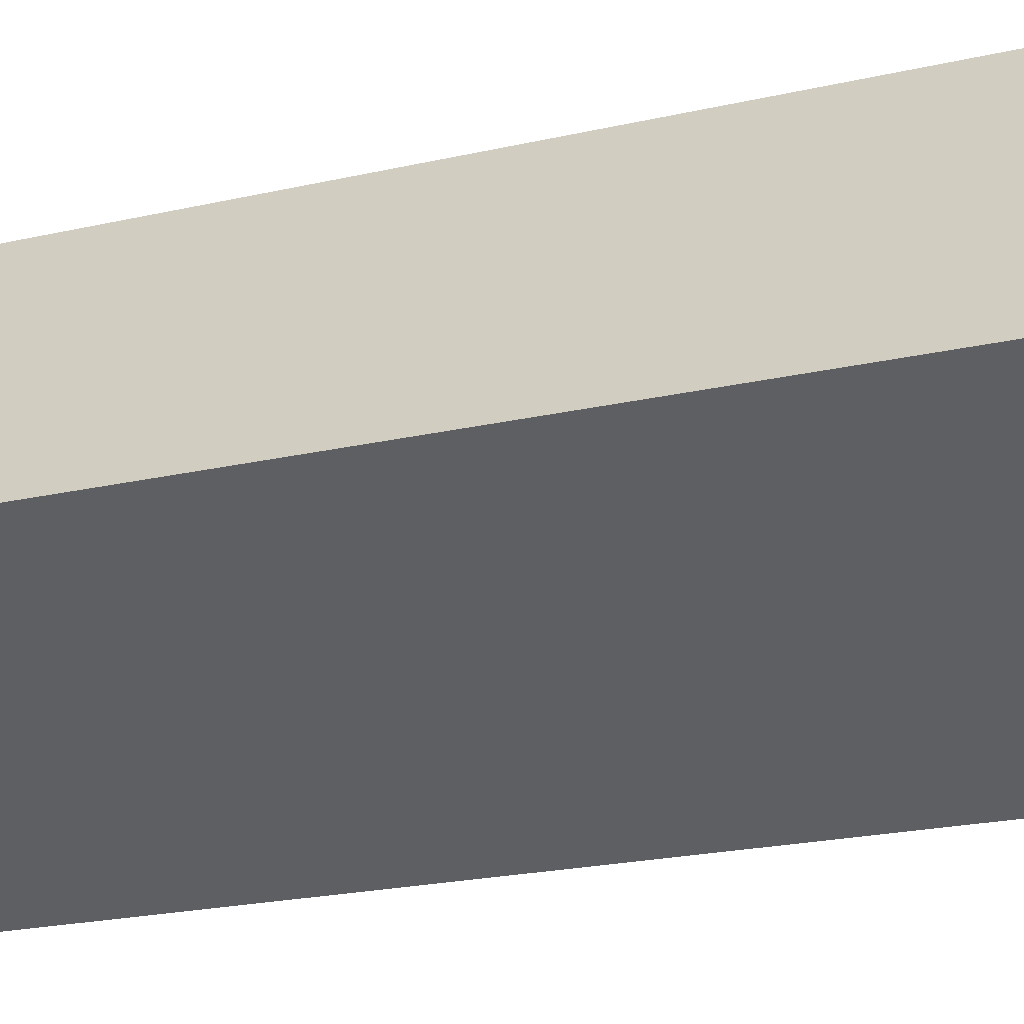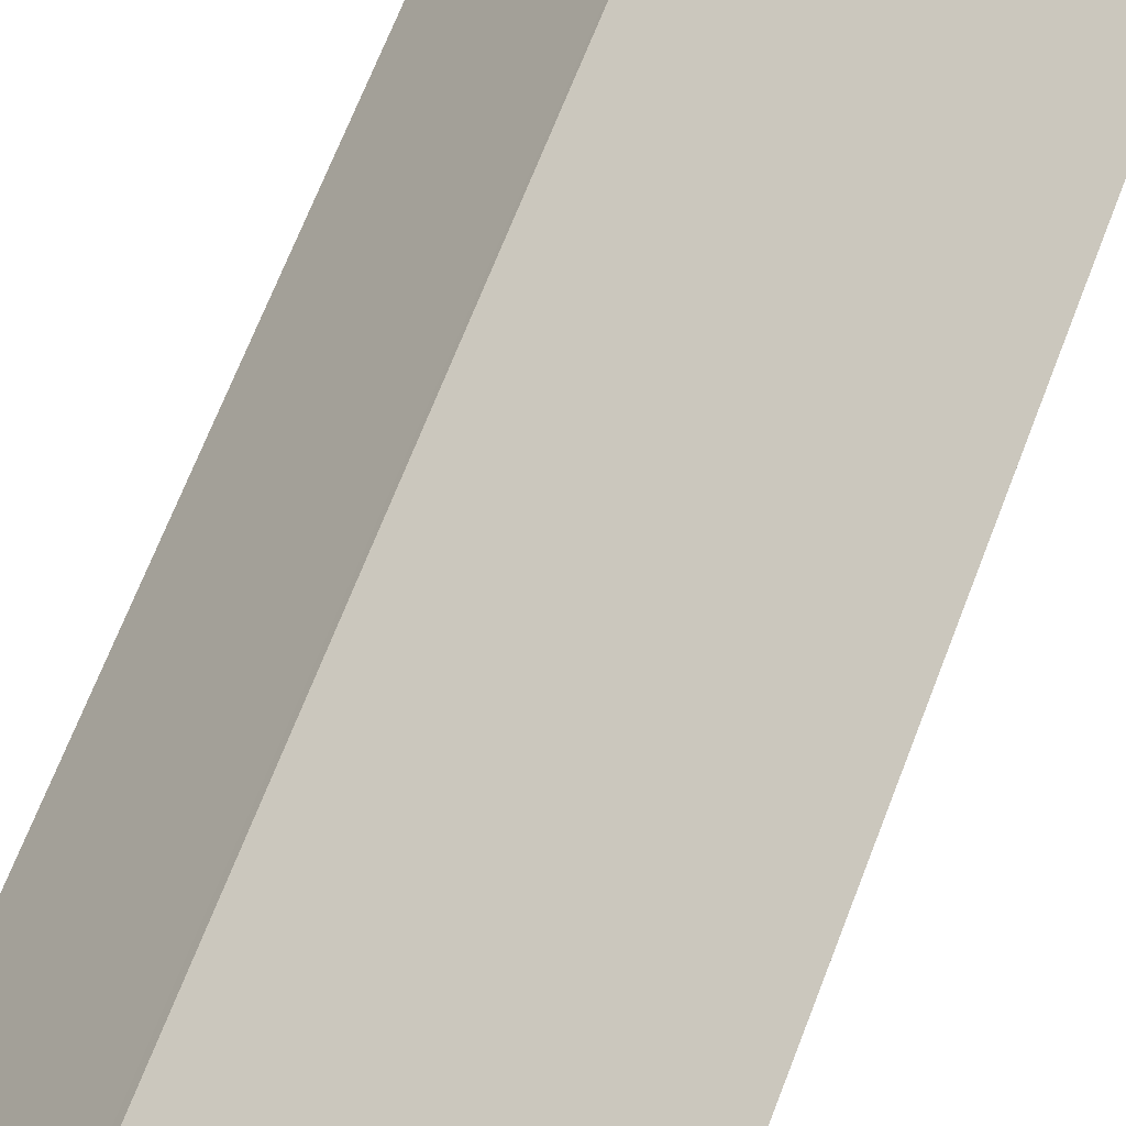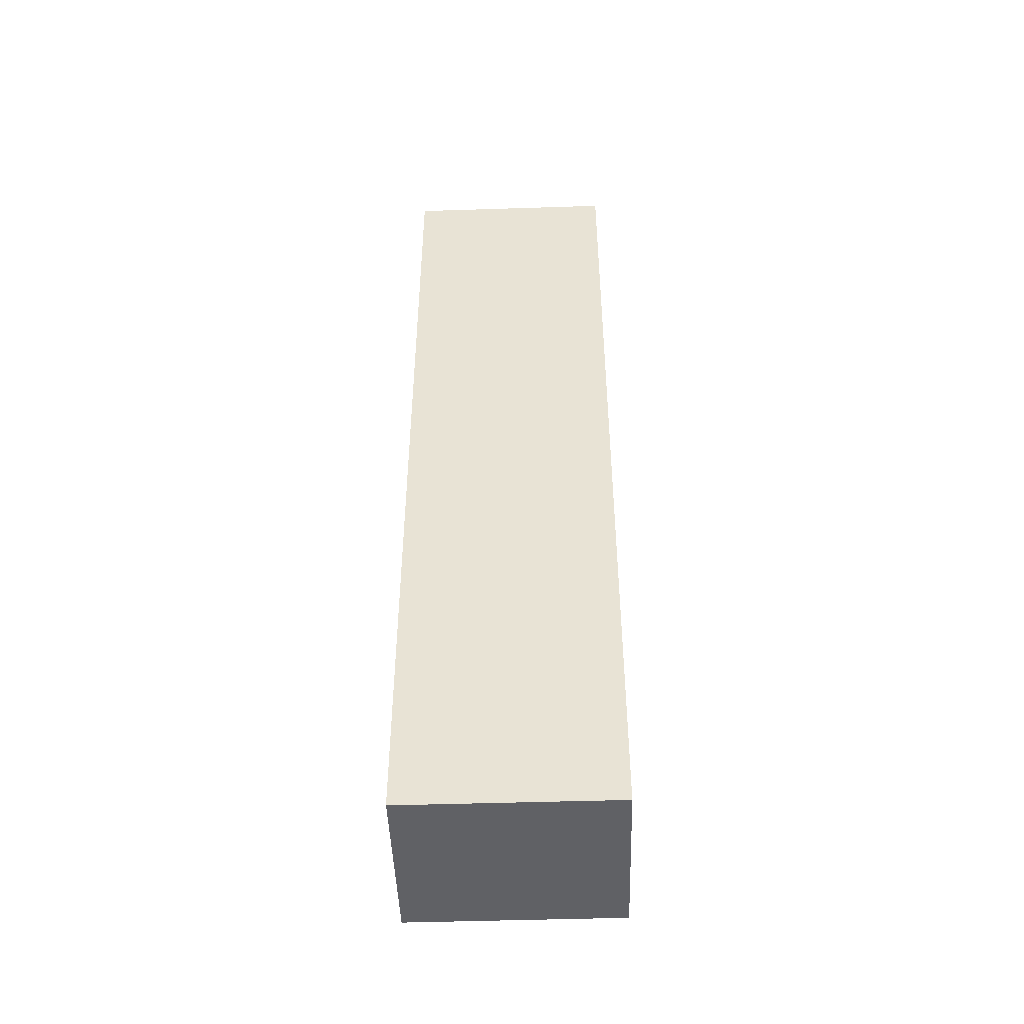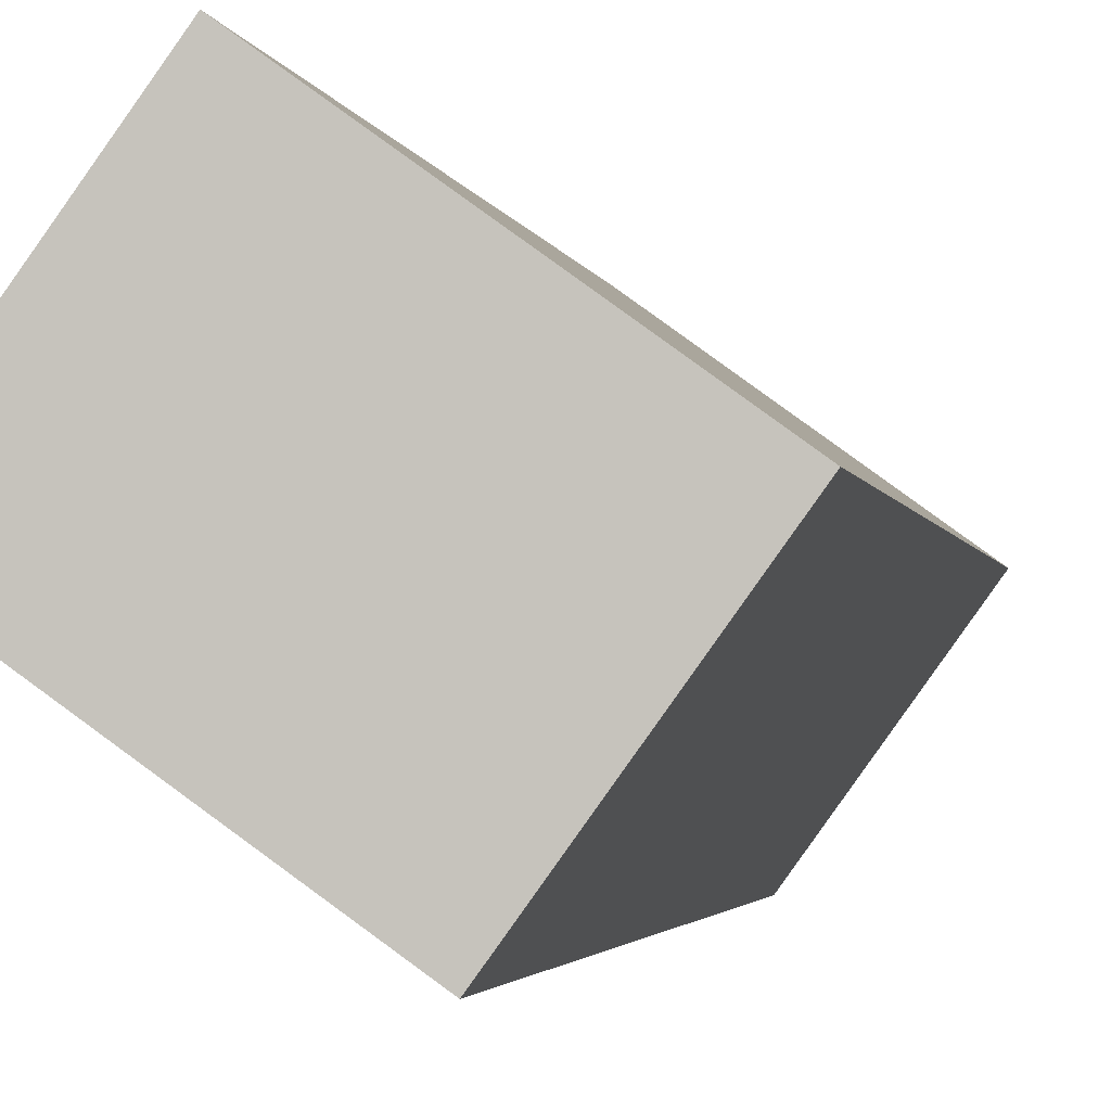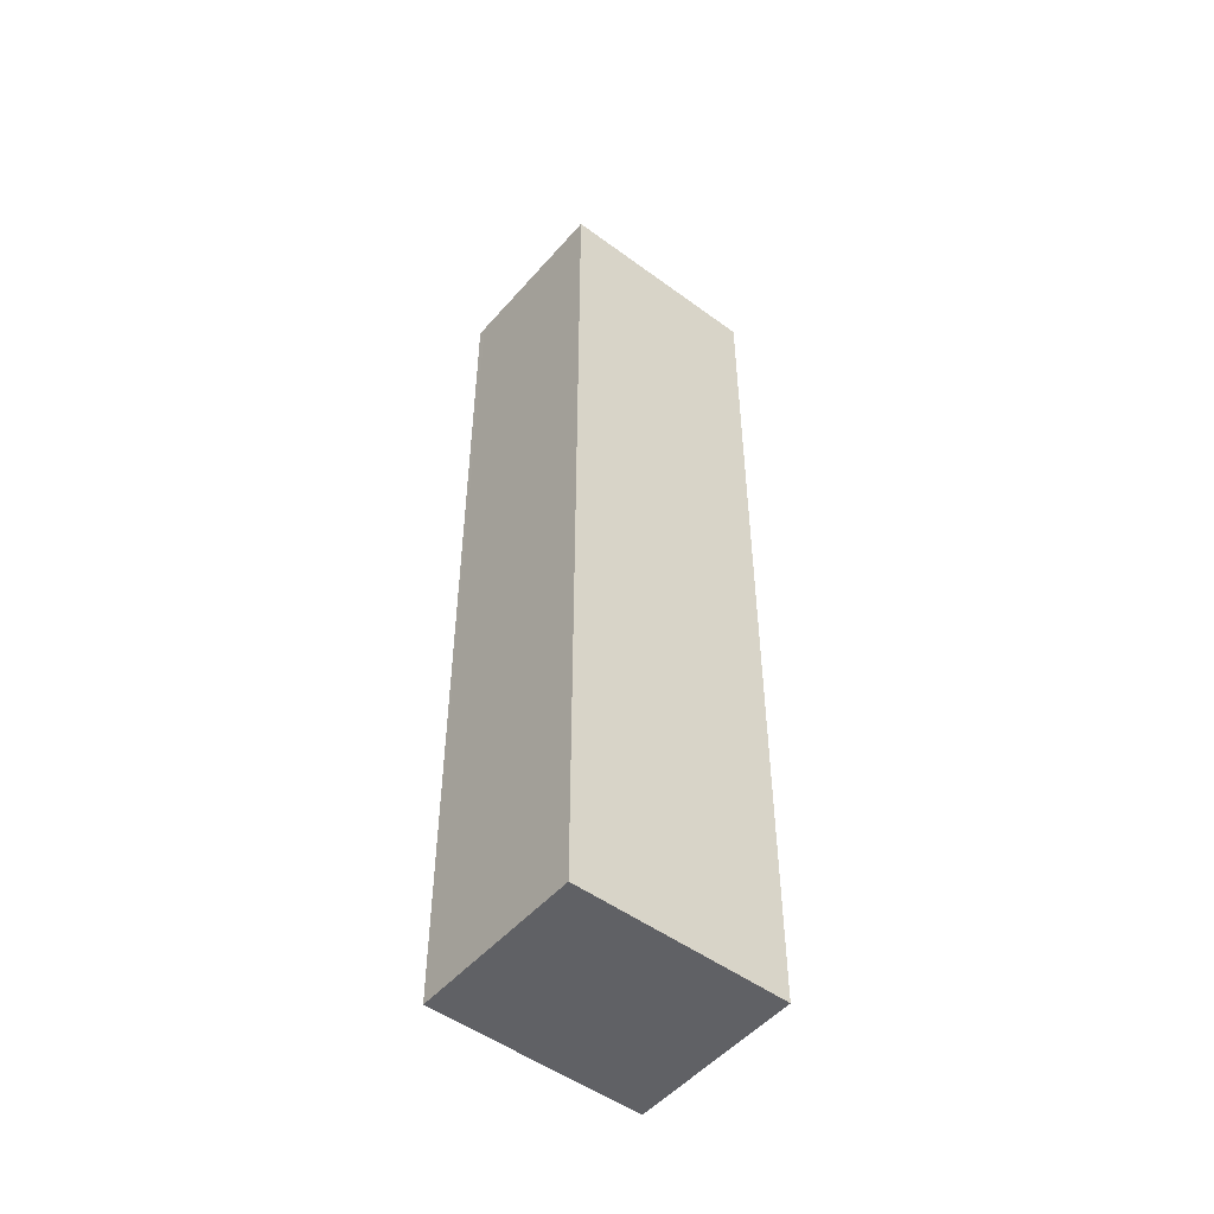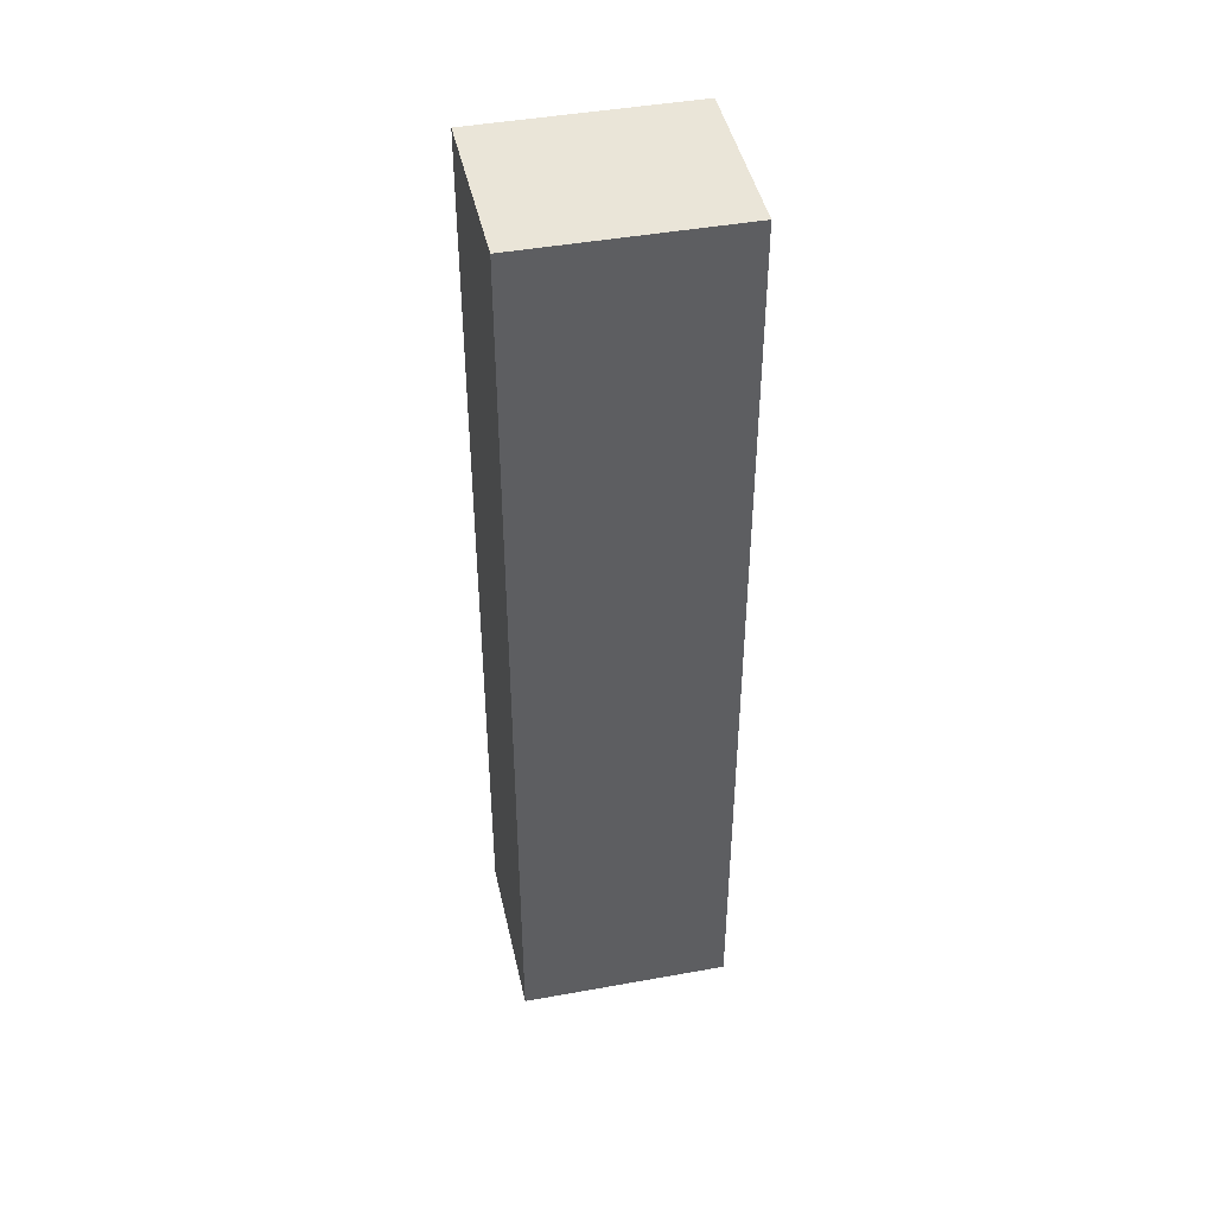
<metadata>
{"format":"obj","ext":"obj","renderer":"f3d","projection":"perspective","resolution":1024,"background":"white","views":[{"elev":-15.0,"azim":120.2,"up":"+Z"},{"elev":63.0,"azim":-159.7,"up":"+Z"},{"elev":-47.5,"azim":-33.7,"up":"+Y"},{"elev":-1.8,"azim":-172.6,"up":"+Z"},{"elev":-50.3,"azim":105.3,"up":"+Y"},{"elev":44.5,"azim":132.3,"up":"+Y"}]}
</metadata>
<code>
v  1.81 9.529 1.209
v  0 9.529 5.835e-16
v  1.766 9.529 1.272
v  0.042 9.529 -0.058
v  2.794 9.529 -0.18
v  1.041 9.529 -1.445
v  0 0 0
v  1.766 -7.789e-17 1.272
v  2.794 1.102e-17 -0.18
v  1.81 -7.403e-17 1.209
v  1.041 8.848e-17 -1.445
v  0.042 3.551e-18 -0.058
g defaultobject
f 1 2 3
f 2 1 4
f 4 1 5
f 4 5 6
f 7 3 2
f 3 7 8
f 8 1 3
f 1 8 5
f 5 8 9
f 9 8 10
f 9 6 5
f 6 9 11
f 4 7 2
f 7 4 6
f 7 6 12
f 12 6 11
f 12 8 7
f 8 12 10
f 10 12 11
f 10 11 9

</code>
